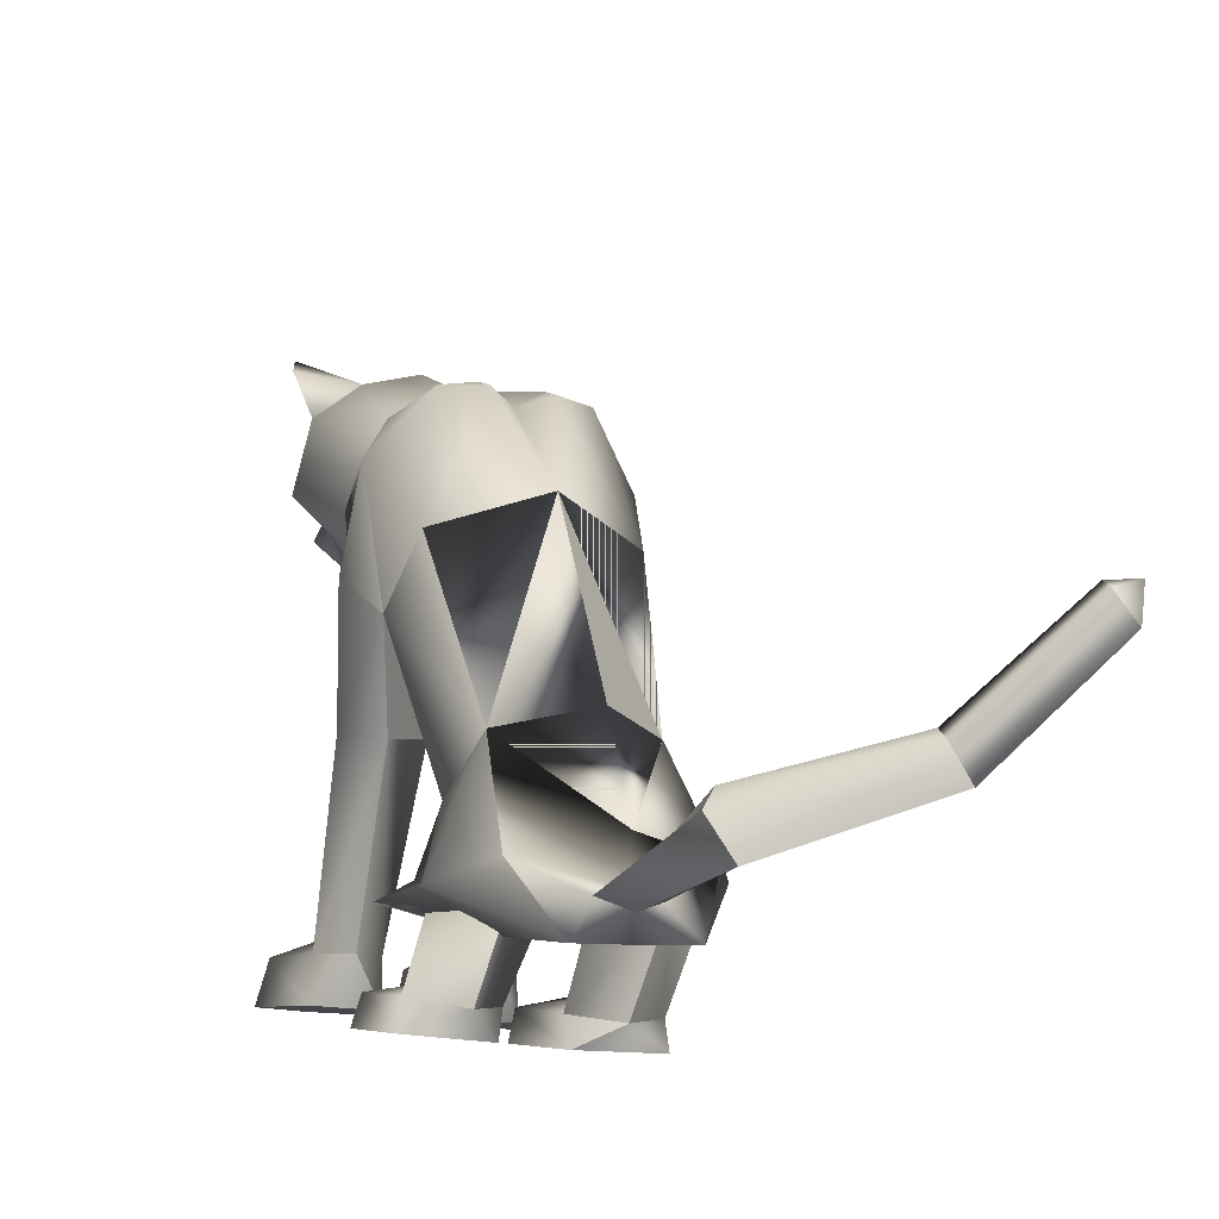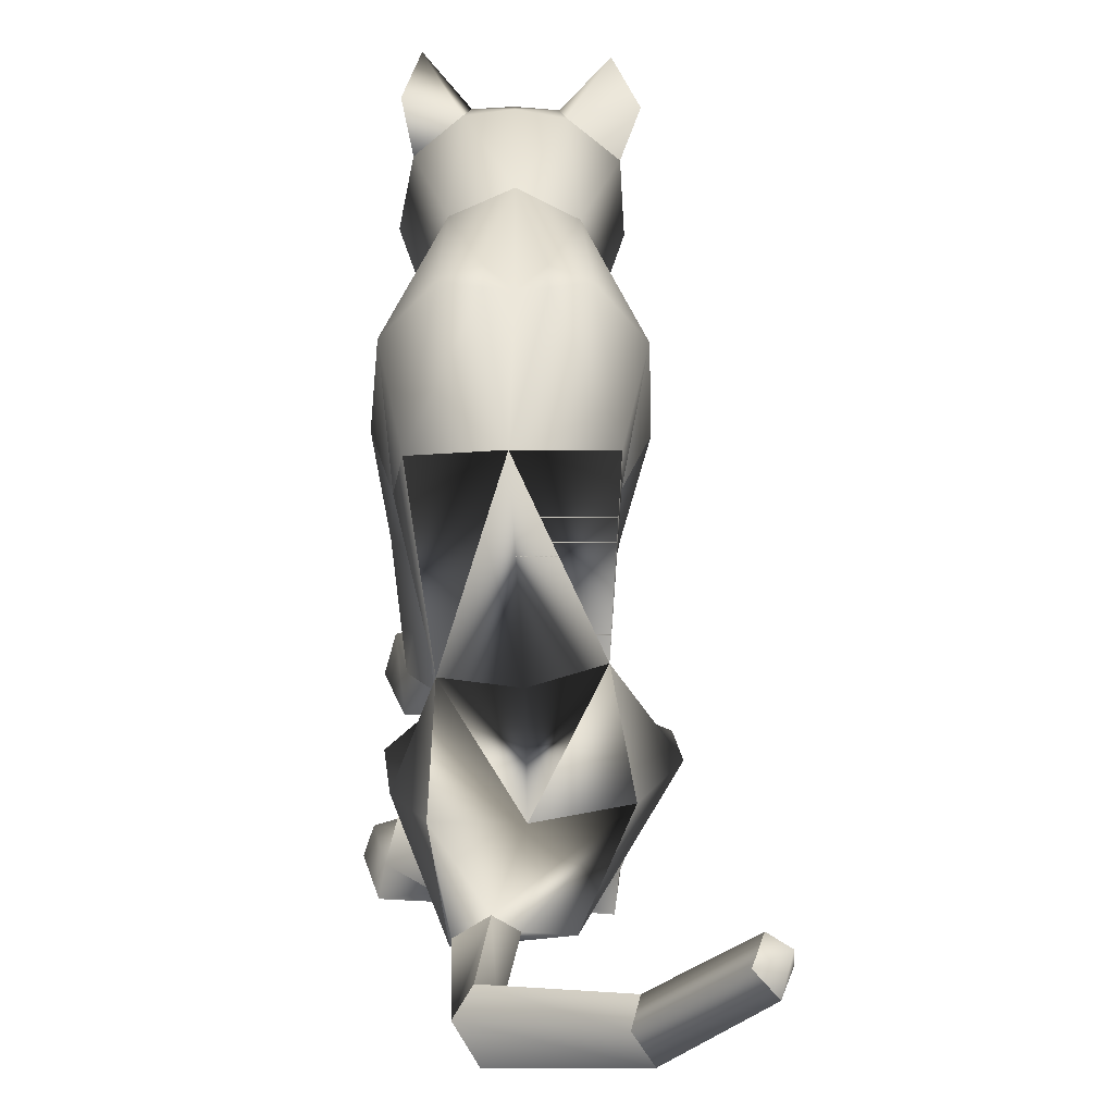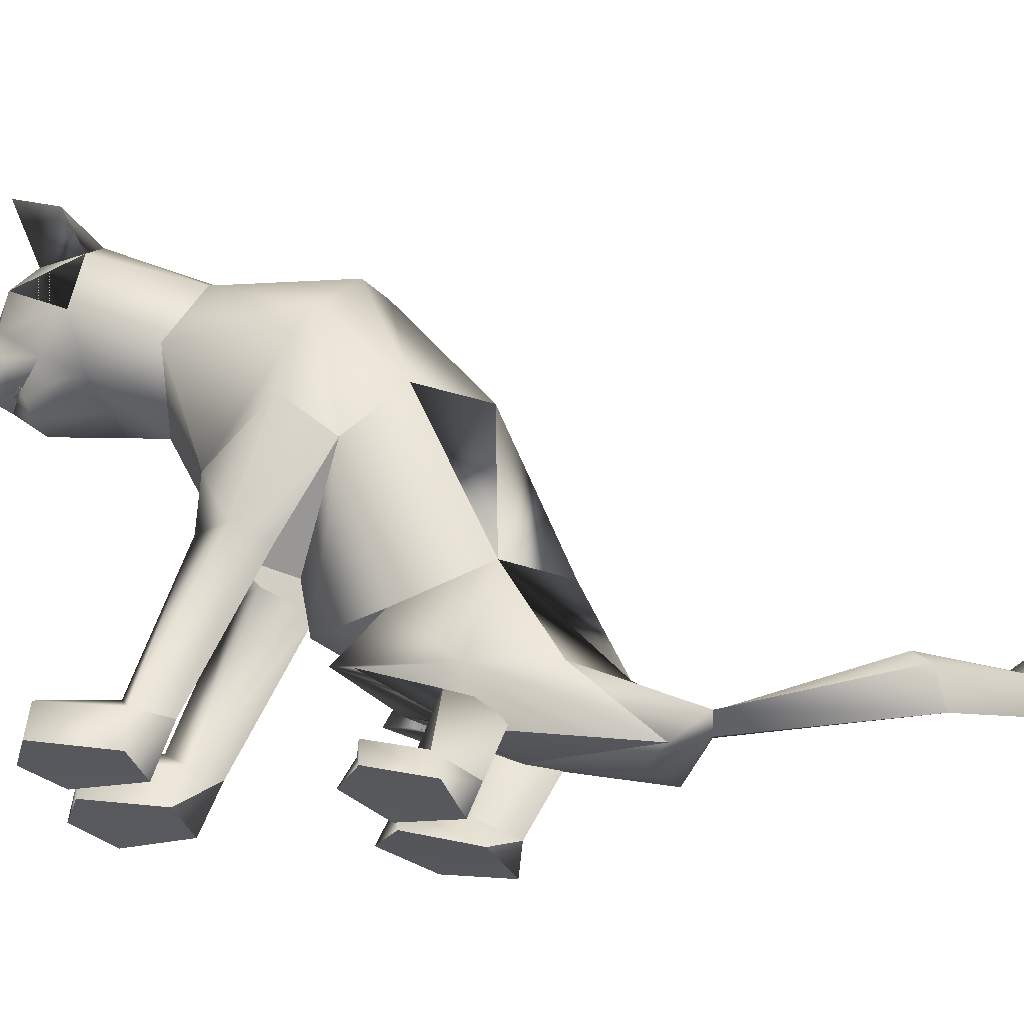
<metadata>
{"format":"obj","ext":"obj","renderer":"f3d","projection":"perspective","resolution":1024,"background":"white","views":[{"elev":-14.9,"azim":161.9,"up":"+Y"},{"elev":20.2,"azim":-177.2,"up":"+Y"},{"elev":-29.3,"azim":106.0,"up":"+Y"}]}
</metadata>
<code>
o sittingdown.001_meshes[0].006
v -0.01842 0.3226 0.455
v -0.01366 0.3147 0.4643
v -0.01769 0.2856 0.4215
v 0.0603 0.3963 0.4761
v 0.1459 0.3506 0.3361
v 0.06861 0.4516 0.4629
v 0.009866 0.4067 0.5126
v 0.04562 0.3588 0.5126
v 0.01255 0.3126 0.4939
v 0.09238 0.3293 0.4497
v 0.05265 0.3003 0.4557
v -0.03039 0.2986 0.4578
v -0.07326 0.3256 0.4551
v 0.01264 0.3544 0.5327
v -0.02224 0.3574 0.5146
v -0.04244 0.3954 0.4797
v -0.05753 0.4483 0.4687
v -0.1447 0.3423 0.3514
v 0.004515 0.4846 0.4685
v -0.01366 0.3147 0.4643
v -0.03247 0.315 0.4543
v -0.01769 0.2856 0.4215
v -0.03247 0.315 0.4543
v -0.01842 0.3226 0.455
v -0.01769 0.2856 0.4215
v 0.03776 0.3239 0.4531
v 0.03661 0.2868 0.4198
v 0.03497 0.3157 0.4628
v 0.03497 0.3157 0.4628
v 0.03661 0.2868 0.4198
v 0.05247 0.3169 0.4516
v 0.05247 0.3169 0.4516
v 0.03661 0.2868 0.4198
v 0.03776 0.3239 0.4531
v -0.006647 0.5135 0.3125
v 0.1554 0.1705 0.04028
v 0.1554 0.1705 0.04028
v -0.1871 0.1634 0.06144
v -0.1871 0.1634 0.06144
v 0.01067 0.3244 0.4718
v 0.01093 0.3043 0.4591
v 0.05471 0.3146 0.4253
v 0.05046 0.3585 0.429
v 0.04674 0.3392 0.4424
v -0.0378 0.3125 0.4287
v -0.03004 0.3374 0.4453
v -0.03702 0.3562 0.4327
v -0.03004 0.3374 0.4453
v -0.03702 0.3562 0.4327
v -0.0378 0.3125 0.4287
v 0.05471 0.3146 0.4253
v -0.0378 0.3125 0.4287
v 0.01093 0.3043 0.4591
v 0.01212 0.294 0.4685
v 0.05394 0.2985 0.4387
v 0.04003 0.2706 0.4274
v 0.01152 0.2689 0.4369
v -0.01821 0.2692 0.4297
v -0.03361 0.2967 0.4413
v 0.01067 0.3244 0.4718
v 0.04674 0.3392 0.4424
v 0.05471 0.3146 0.4253
v 0.05046 0.3585 0.429
v 0.01093 0.3043 0.4591
v -0.1232 0.5527 0.4589
v -0.1638 0.5011 0.3897
v -0.1232 0.5527 0.4589
v -0.1638 0.5011 0.3897
v 0.1432 0.5173 0.3599
v 0.1229 0.5605 0.4439
v 0.1432 0.5173 0.3599
v 0.1229 0.5605 0.4439
v -0.04979 -0.2887 -0.3586
v 0.05256 -0.2817 0.2168
v 0.1055 -0.2652 0.366
v 0.036 -0.2712 0.3304
v 0.036 -0.2712 0.3304
v 0.04287 -0.213 0.3317
v 0.05256 -0.2817 0.2168
v 0.1384 -0.2796 0.2132
v 0.1764 -0.2683 0.3252
v 0.16 -0.2101 0.3263
v 0.09942 -0.1964 0.3451
v 0.1764 -0.2683 0.3252
v 0.1384 -0.2796 0.2132
v 0.05256 -0.2817 0.2168
v 0.1055 -0.2652 0.366
v -0.01975 -0.2845 0.2194
v 0.01004 -0.2722 0.3315
v -0.05626 -0.2716 0.3722
v -0.1084 -0.2886 0.2212
v -0.1336 -0.2797 0.3359
v -0.05626 -0.2716 0.3722
v -0.05754 -0.2031 0.3509
v -0.1201 -0.2214 0.3366
v 0.01004 -0.2722 0.3315
v -0.001238 -0.2149 0.3333
v -0.1084 -0.2886 0.2212
v -0.01975 -0.2845 0.2194
v -0.01975 -0.2845 0.2194
v -0.1336 -0.2797 0.3359
v 0.1161 -0.2089 -0.1892
v -0.2338 -0.1801 -0.1409
v -0.332 -0.0831 -0.9113
v -0.3432 -0.03431 -0.8999
v -0.3034 -0.04902 -0.9129
v -0.3444 -0.06826 -0.8712
v -0.3158 -0.03087 -0.8713
v -0.3444 -0.06826 -0.8712
v -0.3158 -0.03087 -0.8713
v -0.3034 -0.04902 -0.9129
v -0.332 -0.0831 -0.9113
v 0.1342 -0.3595 -0.1701
v 0.02748 -0.3641 -0.1679
v 0.01051 -0.3508 -0.07369
v 0.09153 -0.3371 -0.03216
v 0.07397 -0.2921 -0.04922
v 0.162 -0.344 -0.08306
v 0.01021 -0.3101 -0.0614
v 0.1488 -0.3051 -0.07743
v 0.02748 -0.3641 -0.1679
v 0.09153 -0.3371 -0.03216
v 0.1342 -0.3595 -0.1701
v 0.162 -0.344 -0.08306
v 0.02748 -0.3641 -0.1679
v 0.01051 -0.3508 -0.07369
v -0.1532 -0.3694 -0.1782
v -0.0489 -0.3684 -0.169
v -0.1598 -0.3102 -0.07045
v -0.08433 -0.2953 -0.04061
v -0.1585 -0.3502 -0.07748
v -0.07821 -0.3388 -0.02124
v -0.0104 -0.3514 -0.07243
v -0.02183 -0.3111 -0.0596
v -0.0489 -0.3684 -0.169
v -0.0104 -0.3514 -0.07243
v -0.07821 -0.3388 -0.02124
v -0.0489 -0.3684 -0.169
v -0.1532 -0.3694 -0.1782
v -0.1585 -0.3502 -0.07748
v -0.02652 0.3672 -0.02146
v -0.0153 0.4465 0.1672
v 0.1078 0.3026 0.219
v 0.06872 0.4068 0.176
v -0.1217 0.2955 0.2334
v -0.09483 0.4023 0.186
v -0.00352 0.2278 0.2467
v -0.0153 0.4465 0.1672
v 0.06872 0.4068 0.176
v 0.1078 0.3026 0.219
v -0.1217 0.2955 0.2334
v -0.09483 0.4023 0.186
v -0.00352 0.2278 0.2467
v -0.003399 -0.00396 0.05901
v -0.0281 0.223 -0.1845
v 0.1011 0.1902 -0.1132
v -0.003399 -0.00396 0.05901
v -0.156 0.1931 -0.08973
v 0.01232 0.3966 -0.01315
v 0.1054 0.1035 0.1532
v 0.1054 0.1035 0.1532
v -0.1159 0.09657 0.1665
v -0.06512 0.3952 -0.007467
v -0.1159 0.09657 0.1665
v 0.07999 0.2916 0.3352
v 0.004172 0.3558 0.3917
v 0.08344 0.328 0.4011
v -0.07076 0.3239 0.4075
v 0.07999 0.2916 0.3352
v 0.001703 0.2774 0.3286
v -0.07552 0.2866 0.3432
v -0.07552 0.2866 0.3432
v -0.07114 0.4962 0.3419
v -0.05632 0.4873 0.4358
v -0.1387 0.441 0.3486
v -0.05632 0.4873 0.4358
v -0.1387 0.441 0.3486
v -0.05632 0.4873 0.4358
v -0.07114 0.4962 0.3419
v -0.1387 0.441 0.3486
v 0.06207 0.5002 0.333
v 0.05747 0.4894 0.4267
v 0.1252 0.4483 0.3272
v 0.1252 0.4483 0.3272
v 0.06207 0.5002 0.333
v 0.05747 0.4894 0.4267
v 0.05748 0.4894 0.4267
v -0.0193 -0.0803 0.04869
v -0.05165 -0.03107 -0.2817
v 0.02998 0.0136 0.1208
v 0.09181 -0.003682 0.05838
v 0.08269 0.02844 0.167
v 0.1396 0.008694 0.09997
v 0.02998 0.0136 0.1208
v 0.09181 -0.003682 0.05838
v 0.09181 -0.003682 0.05838
v -0.03872 0.01172 0.126
v -0.1023 -0.004523 0.07355
v -0.08505 0.02271 0.1805
v -0.1483 0.002628 0.1233
v -0.1023 -0.004523 0.07355
v -0.03872 0.01172 0.126
v -0.1023 -0.004523 0.07355
v -0.05794 -0.1718 -0.3445
v -0.05794 -0.1718 -0.3445
v 0.09557 -0.2254 0.1696
v 0.1346 -0.221 0.2161
v 0.08862 -0.1875 0.2444
v 0.09557 -0.2254 0.1696
v 0.05856 -0.2248 0.1998
v 0.09557 -0.2254 0.1696
v -0.03173 -0.2284 0.203
v -0.05883 -0.1935 0.2494
v -0.1074 -0.2301 0.2244
v -0.07379 -0.2318 0.1749
v -0.07379 -0.2318 0.1749
v -0.07379 -0.2318 0.1749
v -0.05666 -0.2599 -0.4411
v -0.02692 -0.2721 -0.4465
v -0.02184 -0.2462 -0.4287
v 0.02049 -0.2607 -0.4589
v 0.02049 -0.2607 -0.4589
v -0.02692 -0.2721 -0.4465
v -0.02184 -0.2462 -0.4287
v -0.02184 -0.2462 -0.4287
v -0.05666 -0.2599 -0.4411
v -0.02692 -0.2721 -0.4465
v 0.02764 -0.2982 -0.4061
v 0.02764 -0.2982 -0.4061
v 0.02764 -0.2982 -0.4061
v -0.1178 -0.29 -0.3878
v -0.1178 -0.29 -0.3878
v -0.1178 -0.29 -0.3878
v 0.000152 -0.2251 -0.7089
v -0.03019 -0.2751 -0.7174
v -0.02182 -0.1962 -0.6831
v -0.02182 -0.1962 -0.6831
v -0.04656 -0.2387 -0.6802
v -0.03019 -0.2751 -0.7174
v -0.03019 -0.2751 -0.7174
v -0.04656 -0.2387 -0.6802
v -0.02182 -0.1962 -0.6831
v -0.03019 -0.2751 -0.7174
v 0.000152 -0.2251 -0.7089
v -0.02182 -0.1962 -0.6831
v -0.01943 -0.2019 -0.07322
v 0.03994 -0.2531 -0.162
v 0.1355 -0.2084 -0.06371
v 0.03994 -0.2531 -0.162
v 0.07791 -0.1727 -0.01246
v 0.03994 -0.2531 -0.162
v -0.05935 -0.1989 -0.07363
v -0.1546 -0.2223 -0.1839
v -0.2189 -0.1666 -0.08369
v -0.1546 -0.2223 -0.1839
v -0.1266 -0.1605 -0.01081
v -0.1546 -0.2223 -0.1839
v -0.2135 -0.2127 -0.8172
v -0.2135 -0.2127 -0.8172
v -0.2204 -0.1946 -0.7744
v -0.1967 -0.1519 -0.7779
v -0.2204 -0.1946 -0.7744
v -0.2135 -0.2127 -0.8172
v -0.1878 -0.1717 -0.8181
v -0.1878 -0.1717 -0.8181
v -0.1967 -0.1519 -0.7779
v -0.1967 -0.1519 -0.7779
v 0.1047 -0.2337 -0.1619
v 0.038 -0.2356 -0.2301
v -0.01503 -0.232 -0.1793
v 0.038 -0.2356 -0.2301
v 0.055 -0.2277 -0.144
v 0.1047 -0.2337 -0.1619
v 0.038 -0.2356 -0.2301
v -0.01503 -0.232 -0.1793
v 0.055 -0.2277 -0.144
v -0.06444 -0.2321 -0.181
v -0.131 -0.2171 -0.2578
v -0.1862 -0.2248 -0.188
v -0.118 -0.2311 -0.1453
v -0.131 -0.2171 -0.2578
v -0.06444 -0.2321 -0.181
v -0.131 -0.2171 -0.2578
v -0.1862 -0.2248 -0.188
v -0.118 -0.2311 -0.1453
v 0.07078 -0.2953 -0.1187
v 0.1273 -0.3193 -0.1558
v 0.1273 -0.3193 -0.1558
v 0.06217 -0.3353 -0.1975
v 0.07078 -0.2953 -0.1187
v 0.06217 -0.3353 -0.1975
v 0.06217 -0.3353 -0.1975
v 0.01769 -0.3245 -0.1494
v 0.01769 -0.3245 -0.1494
v 0.06217 -0.3353 -0.1975
v -0.04687 -0.3288 -0.1507
v -0.09758 -0.3032 -0.1109
v -0.1024 -0.3426 -0.1982
v -0.1566 -0.3299 -0.1534
v -0.1024 -0.3426 -0.1982
v -0.1566 -0.3299 -0.1534
v -0.1024 -0.3426 -0.1982
v -0.09758 -0.3032 -0.1109
v -0.04687 -0.3288 -0.1507
v -0.1024 -0.3426 -0.1982
v 0.06546 0.3808 -0.03357
v 0.009607 0.3796 -0.05345
v 0.1404 0.2988 0.002288
v 0.1219 0.1141 -0.03091
v 0.1219 0.1141 -0.03091
v 0.1219 0.1141 -0.03091
v 0.1219 0.1141 -0.03091
v 0.1219 0.1141 -0.03091
v 0.1219 0.1141 -0.03091
v -0.1846 0.2922 0.02509
v -0.12 0.3776 -0.01991
v -0.06782 0.3785 -0.04743
v -0.1533 0.1169 -0.006959
v -0.1533 0.1169 -0.006959
v -0.1533 0.1169 -0.006959
v -0.1533 0.1169 -0.006959
v -0.1533 0.1169 -0.006959
v 0.06558 -0.09838 -0.07861
v 0.05648 -0.04809 -0.2131
v 0.06558 -0.09838 -0.07861
v 0.05648 -0.04809 -0.2131
v 0.05648 -0.04809 -0.2131
v 0.06558 -0.09838 -0.07861
v 0.06211 -0.1951 -0.2962
v 0.06211 -0.1951 -0.2962
v 0.06211 -0.1951 -0.2962
v -0.1454 -0.03943 -0.1821
v -0.1335 -0.08932 -0.0479
v -0.1454 -0.03943 -0.1821
v -0.1335 -0.08932 -0.0479
v -0.1335 -0.08932 -0.0479
v -0.1454 -0.03943 -0.1821
v -0.1812 -0.1817 -0.2629
v -0.181 -0.1817 -0.2628
v -0.181 -0.1817 -0.2628
v -0.003475 0.04241 0.152
v -0.003475 0.04241 0.152
v -0.003475 0.04241 0.152
v -0.003475 0.04241 0.152
v -0.003475 0.04241 0.152
v -0.003475 0.04241 0.152
v -0.003475 0.04241 0.152
v -0.05892 -0.263 -0.2126
v -0.05892 -0.263 -0.2126
v -0.05892 -0.263 -0.2126
v -0.6886 -0.08061 0.9927
v -0.6886 -0.08061 0.9927
v 0.02049 -0.2607 -0.4589
v -0.181 -0.1817 -0.2628
v -0.05794 -0.1718 -0.3445
v -0.1454 -0.03943 -0.1821
v -0.18 -0.182 -0.262
v -0.0568 -0.1728 -0.344
v -0.1441 -0.03982 -0.181
v -0.0581 -0.1716 -0.3446
v -0.1455 -0.03938 -0.1822
f 327 155 189
f 155 337 189
f 205 189 337
f 340 356 354
f 189 205 327
f 178 180 17
f 356 357 354
f 337 355 356
f 357 361 338
f 355 359 356
f 359 360 361
f 340 337 356
f 356 359 357
f 337 205 355
f 357 359 361
f 355 358 359
f 359 358 360
f 1 2 3
f 4 5 6
f 7 4 6
f 7 8 4
f 9 10 8
f 8 10 4
f 11 10 9
f 12 9 13
f 14 8 7
f 14 9 8
f 14 15 9
f 9 15 13
f 15 16 13
f 7 16 15
f 14 7 15
f 7 17 16
f 16 17 18
f 6 19 7
f 17 7 19
f 20 21 22
f 23 24 25
f 26 27 28
f 29 30 31
f 32 33 34
f 35 173 174
f 18 17 175
f 174 17 19
f 17 174 175
f 35 174 19
f 65 66 176
f 176 66 177
f 178 179 67
f 68 67 179
f 180 68 179
f 173 35 142
f 143 144 5
f 145 18 146
f 18 175 146
f 146 175 173
f 146 173 142
f 181 142 35
f 186 184 69
f 144 142 181
f 144 181 183
f 5 144 183
f 5 183 6
f 70 182 69
f 184 185 71
f 71 185 72
f 186 72 185
f 6 183 187
f 187 19 6
f 35 19 187
f 35 187 181
f 143 5 165
f 40 41 42
f 42 43 44
f 40 45 41
f 45 40 46
f 45 46 47
f 48 49 50
f 166 11 9
f 11 167 10
f 167 4 10
f 4 167 5
f 51 167 166
f 166 167 11
f 52 166 168
f 166 12 168
f 166 9 12
f 12 13 168
f 52 53 166
f 51 166 53
f 54 51 53
f 54 55 51
f 56 55 54
f 54 53 52
f 57 56 54
f 167 51 55
f 55 169 167
f 56 169 55
f 56 170 169
f 56 57 170
f 58 170 57
f 57 54 58
f 58 54 59
f 54 52 59
f 168 59 52
f 58 171 170
f 58 59 171
f 171 59 168
f 5 167 165
f 60 48 50
f 147 143 165
f 165 170 147
f 172 147 170
f 168 13 16
f 16 18 168
f 18 172 168
f 145 172 18
f 147 172 145
f 61 62 63
f 60 62 61
f 62 60 64
f 42 44 40
f 50 64 60
f 148 149 159
f 159 149 306
f 306 307 159
f 308 149 150
f 308 306 149
f 159 307 141
f 159 141 148
f 150 160 308
f 308 160 36
f 162 341 151
f 315 151 152
f 315 152 316
f 163 148 141
f 163 141 317
f 316 163 317
f 163 316 152
f 148 163 152
f 162 315 38
f 151 315 162
f 153 151 341
f 341 150 153
f 150 341 160
f 342 154 309
f 155 307 156
f 156 307 306
f 156 306 308
f 310 156 308
f 343 318 157
f 158 315 316
f 158 316 317
f 155 158 317
f 141 155 317
f 141 307 155
f 319 315 158
f 38 315 320
f 36 311 308
f 344 312 190
f 190 312 191
f 192 193 161
f 193 37 161
f 192 161 345
f 192 345 194
f 193 313 37
f 195 313 193
f 346 197 321
f 197 198 321
f 199 164 200
f 199 347 164
f 200 164 39
f 200 39 322
f 201 200 322
f 199 202 347
f 157 318 188
f 157 188 314
f 318 158 332
f 333 334 103
f 158 155 332
f 155 189 332
f 335 318 332
f 318 335 188
f 314 188 323
f 155 324 189
f 156 324 155
f 325 102 326
f 323 324 314
f 314 324 156
f 188 336 348
f 360 338 361
f 327 329 204
f 228 349 73
f 327 204 189
f 231 73 349
f 337 189 204
f 102 330 326
f 339 232 103
f 330 102 229
f 188 348 328
f 103 334 339
f 350 246 325
f 350 230 247
f 102 248 249
f 247 246 350
f 250 325 246
f 325 250 102
f 249 229 102
f 248 102 250
f 350 333 252
f 253 103 232
f 103 253 254
f 350 255 233
f 255 350 252
f 256 252 333
f 254 256 103
f 333 103 256
f 340 218 231
f 231 218 219
f 340 220 218
f 73 231 219
f 73 219 228
f 228 219 221
f 331 228 221
f 331 221 220
f 331 220 205
f 340 205 220
f 206 195 207
f 74 75 76
f 77 78 79
f 80 75 74
f 80 81 75
f 82 208 83
f 82 207 208
f 84 85 82
f 82 85 207
f 207 85 209
f 85 86 209
f 87 82 83
f 77 87 78
f 78 87 83
f 192 194 210
f 195 193 207
f 79 210 211
f 194 196 210
f 84 82 87
f 192 207 193
f 78 210 79
f 78 208 210
f 78 83 208
f 207 192 208
f 211 210 196
f 210 208 192
f 277 278 257
f 253 279 254
f 252 277 257
f 277 256 280
f 256 254 279
f 279 280 256
f 252 256 277
f 279 253 281
f 268 269 249
f 246 270 250
f 246 251 270
f 270 251 271
f 250 268 248
f 249 248 268
f 268 250 272
f 270 272 250
f 296 282 297
f 282 296 283
f 298 283 296
f 297 284 299
f 284 297 285
f 285 297 282
f 300 301 281
f 281 301 279
f 127 302 128
f 301 302 127
f 301 127 129
f 129 303 301
f 130 131 132
f 133 130 132
f 133 134 130
f 133 135 134
f 131 129 127
f 130 129 131
f 129 130 303
f 134 303 130
f 134 304 303
f 134 135 304
f 135 305 304
f 136 137 138
f 137 139 138
f 137 140 139
f 212 199 213
f 88 89 90
f 91 90 92
f 93 94 95
f 96 97 93
f 97 94 93
f 97 213 94
f 95 94 213
f 95 213 214
f 95 214 98
f 214 215 98
f 98 215 99
f 96 100 97
f 97 100 212
f 97 212 213
f 216 214 201
f 214 213 199
f 100 217 212
f 217 203 212
f 202 212 203
f 199 212 202
f 101 93 95
f 101 95 98
f 91 88 90
f 201 214 200
f 199 200 214
f 286 287 273
f 288 113 289
f 113 114 289
f 115 116 117
f 117 116 118
f 269 268 288
f 119 117 290
f 120 288 290
f 291 269 288
f 292 293 274
f 275 274 293
f 115 117 119
f 276 275 286
f 293 286 275
f 118 113 120
f 119 290 294
f 273 276 286
f 119 294 121
f 121 294 295
f 120 290 117
f 288 120 113
f 122 123 124
f 117 118 120
f 122 125 123
f 115 119 121
f 126 125 122
f 234 353 235
f 223 235 353
f 236 224 234
f 237 238 225
f 238 226 225
f 238 239 226
f 227 226 239
f 234 224 222
f 240 241 258
f 104 105 106
f 105 107 108
f 259 260 109
f 110 109 261
f 242 262 241
f 243 263 244
f 109 260 261
f 111 261 264
f 244 263 265
f 104 107 105
f 110 261 111
f 111 259 112
f 105 108 106
f 259 111 264
f 109 112 259
f 265 245 244
f 258 241 262
f 266 245 265
f 267 262 242
f 158 337 155
f 327 156 155
f 327 331 205
f 6 184 5
f 72 186 69
f 205 354 355
f 355 357 358
f 357 360 358
f 205 340 354
f 355 354 357
f 357 338 360

</code>
